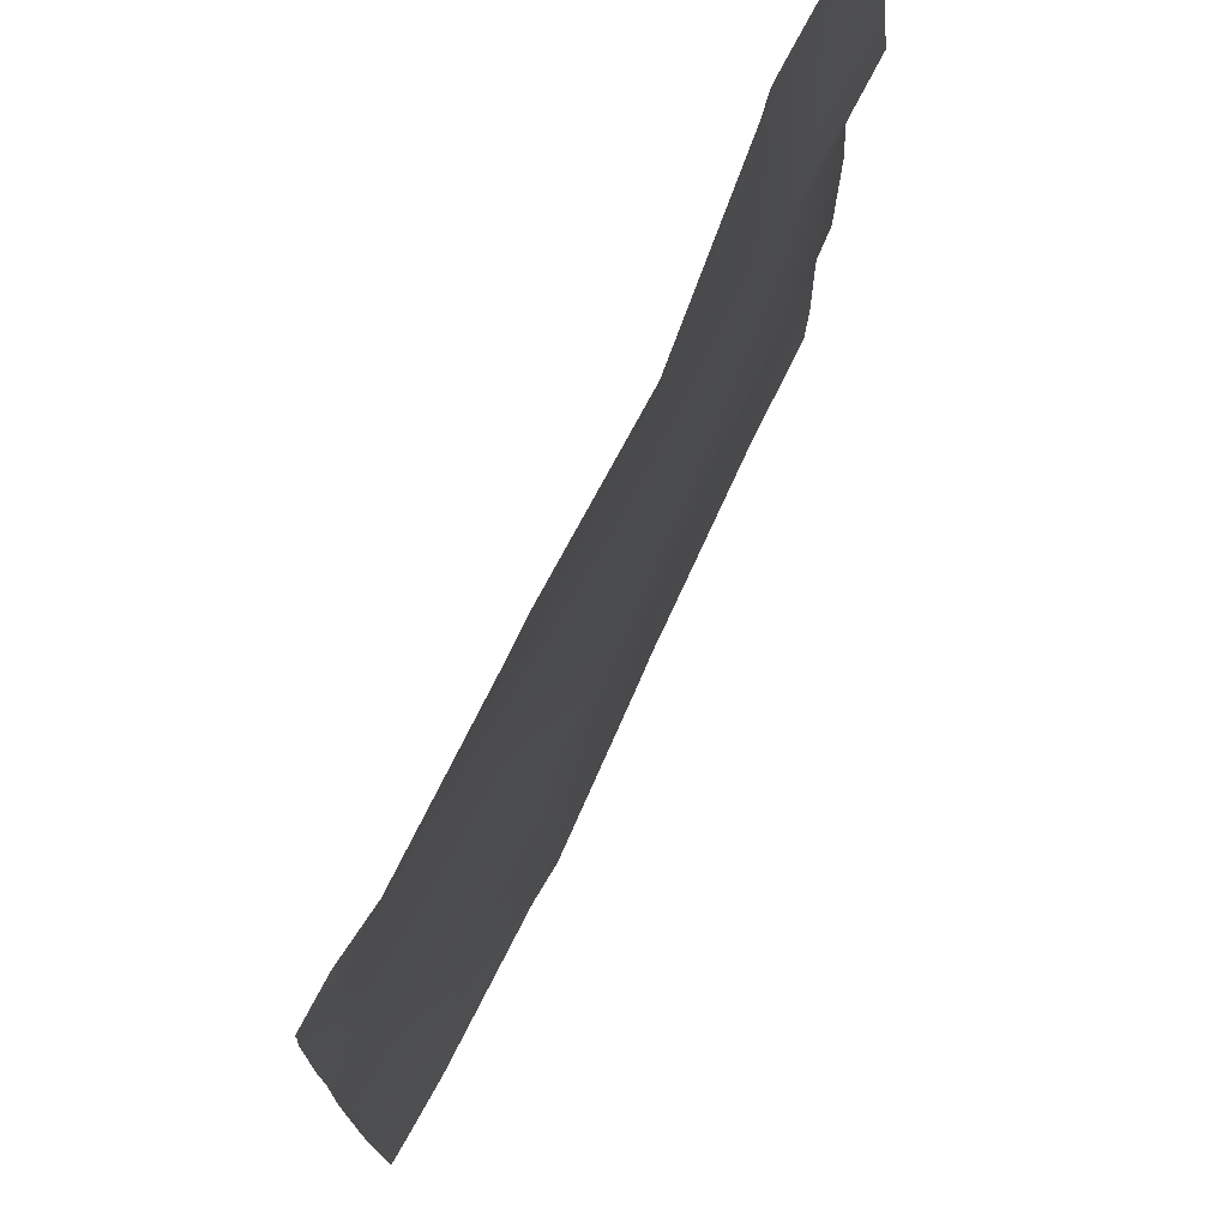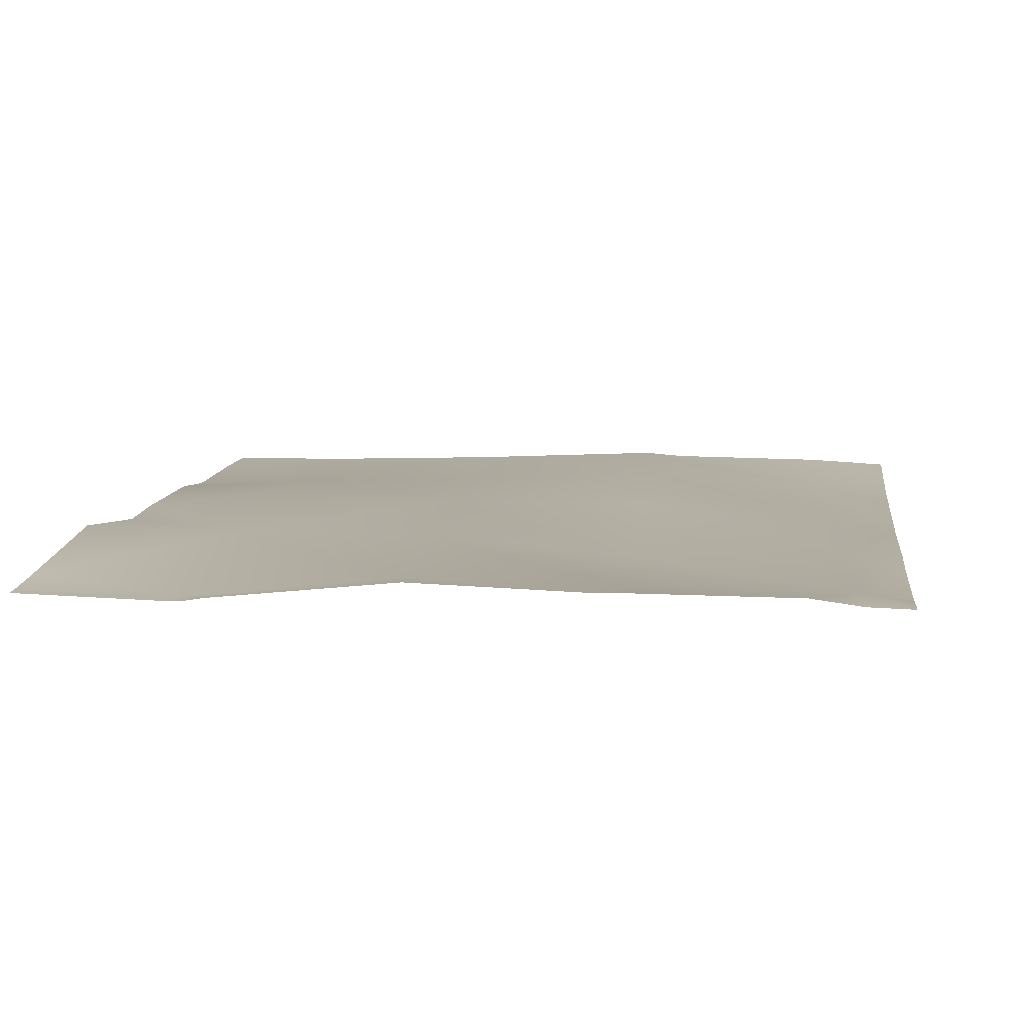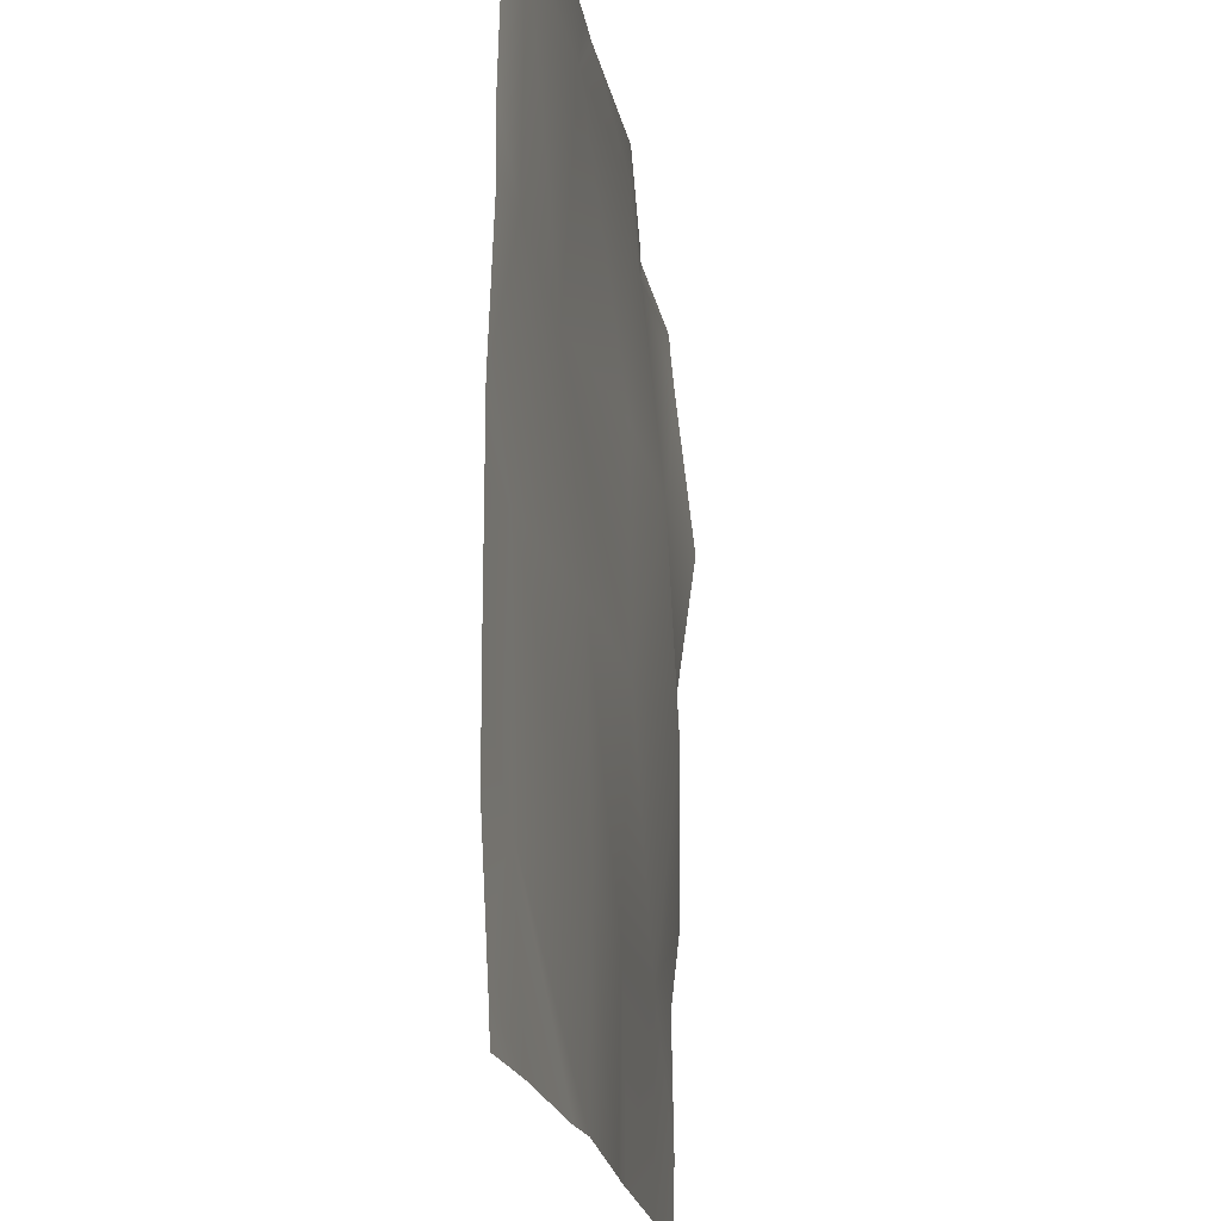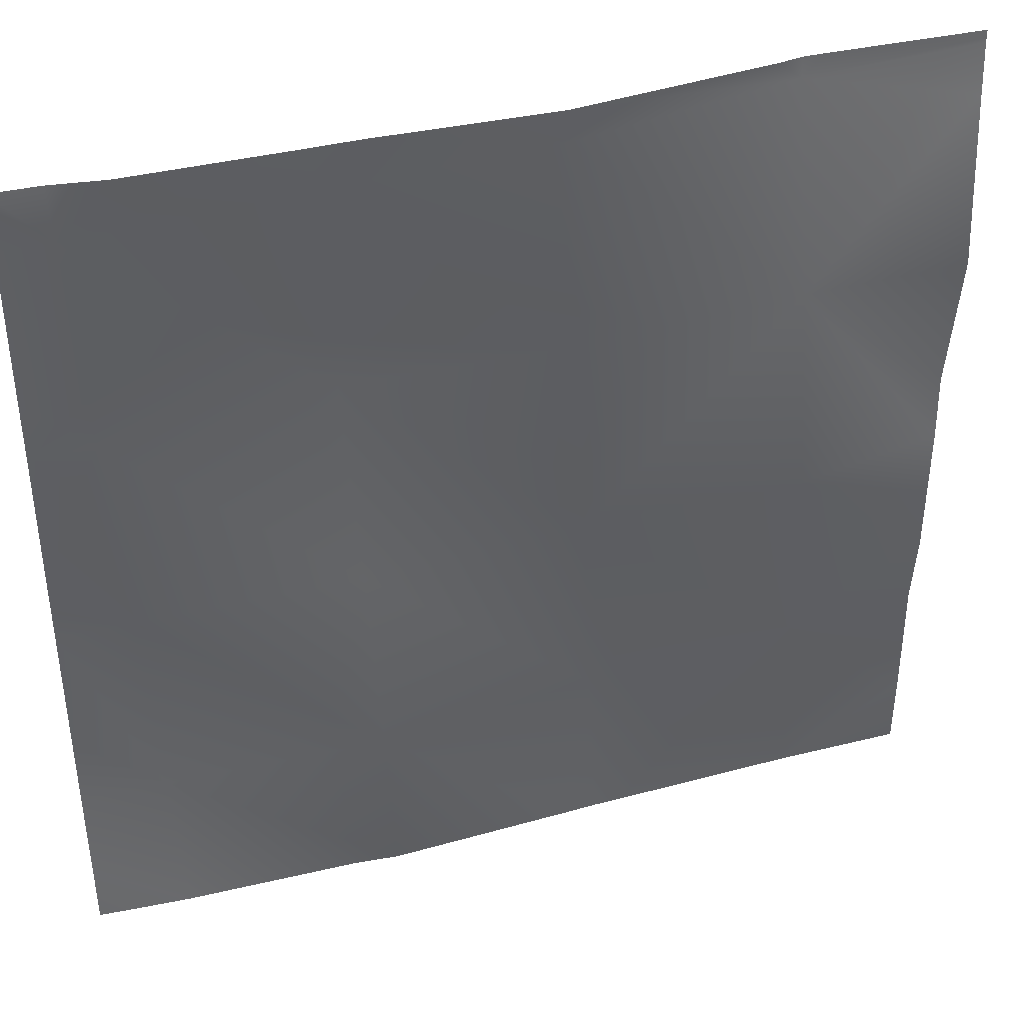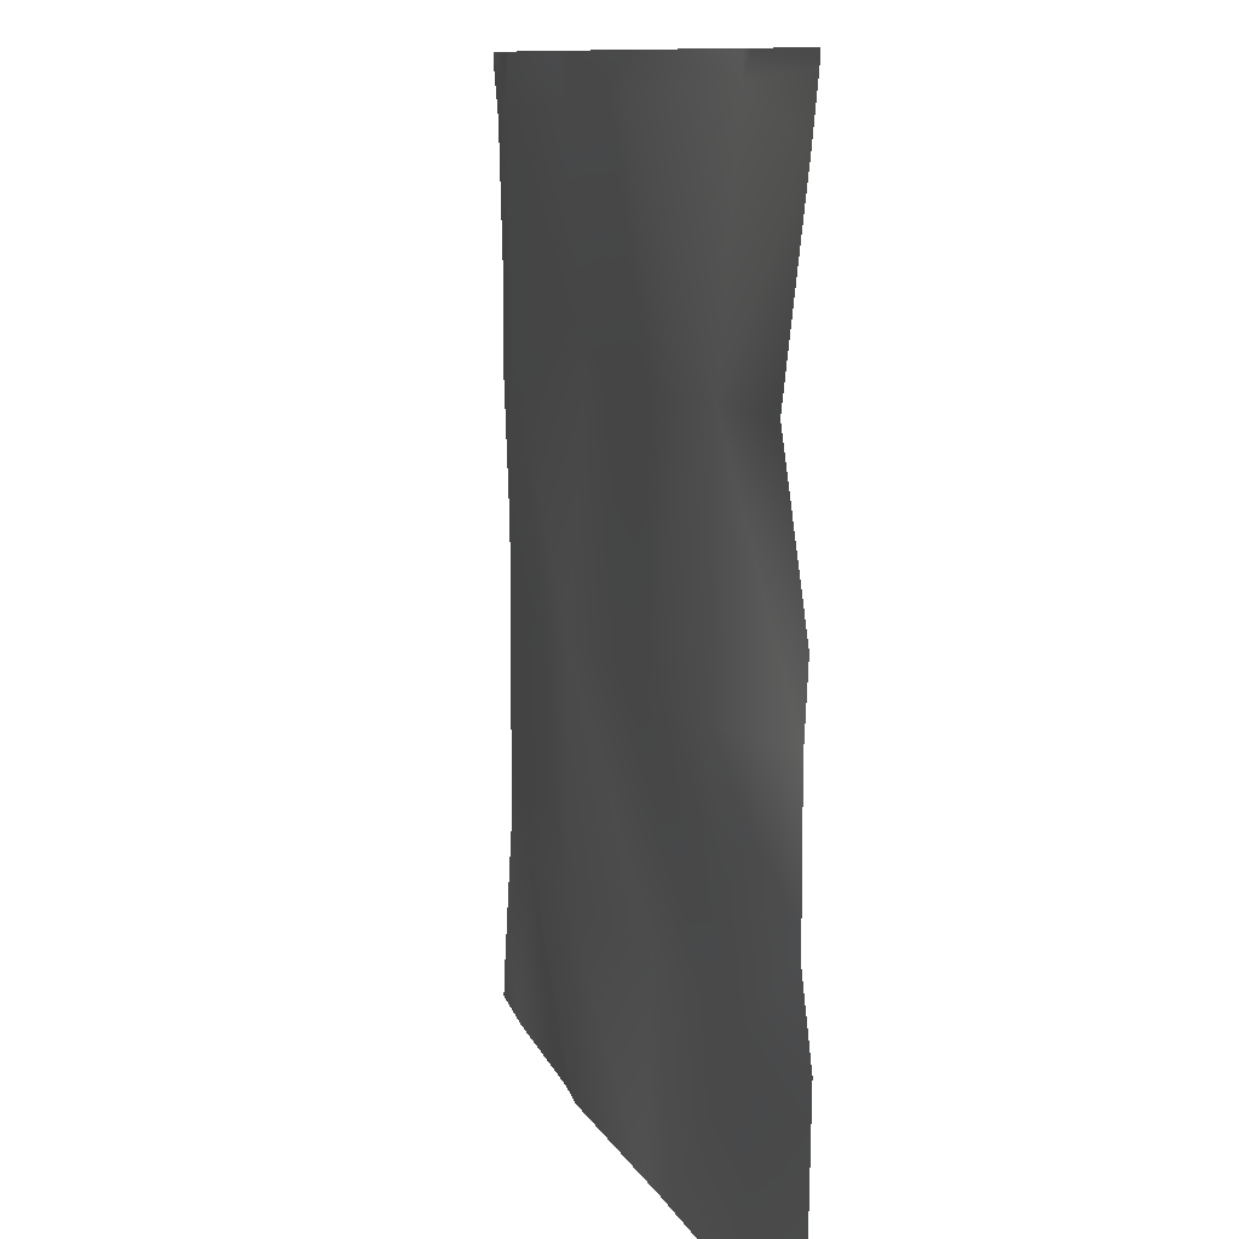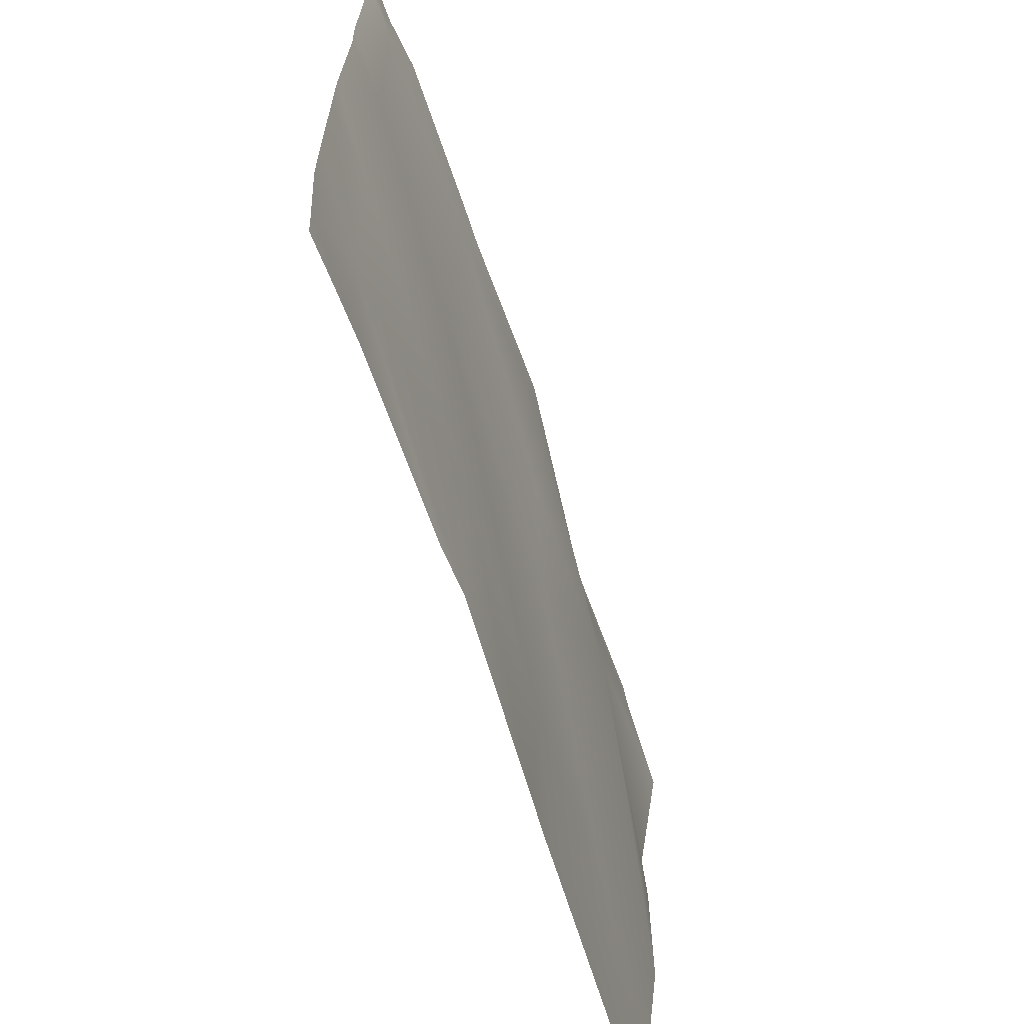
<metadata>
{"format":"obj","ext":"obj","renderer":"f3d","projection":"perspective","resolution":1024,"background":"white","views":[{"elev":74.5,"azim":116.5,"up":"+Z"},{"elev":10.4,"azim":7.8,"up":"+Y"},{"elev":-19.4,"azim":99.1,"up":"+Z"},{"elev":40.4,"azim":163.4,"up":"+Z"},{"elev":10.3,"azim":-105.0,"up":"+Z"},{"elev":-66.4,"azim":109.0,"up":"+Z"}]}
</metadata>
<code>
v 1317 -1.073 -512
v 1280 -1.108 -489.6
v 1320 -0.3836 -453.7
v 1280 -1.364 -512
v 1445 4.076 -512
v 1390 1.482 -512
v 1448 4.904 -460.4
v 1536 1.327 -512
v 1525 1.916 -512
v 1536 0.9183 -502.4
v 1509 2.671 -512
v 1458 3.09 -512
v 1511 -0.02665 -463.8
v 1280 0.8614 -428.8
v 1323 7.022 -389.9
v 1280 -1.729 -451.5
v 1372 0.7261 -512
v 1384 1.208 -457
v 1381 0.9379 -512
v 1387 4.239 -393.2
v 1515 -0.1911 -399.9
v 1536 0.448 -493.6
v 1536 -1.082 -465.1
v 1536 -1.25 -441.6
v 1451 4.07 -396.6
v 1280 0.8646 -387.6
v 1327 4.317 -326
v 1280 -0.1066 -368
v 1280 0.5604 -274.1
v 1330 -1.759 -262.2
v 1280 -0.8093 -259.6
v 1280 6.047 -323.6
v 1454 -1.306 -332.8
v 1536 -1.248 -401.1
v 1536 -1.252 -380.8
v 1518 1.753 -336.1
v 1394 5.058 -265.6
v 1391 4.454 -329.4
v 1522 2.933 -272.3
v 1536 0.2697 -337.1
v 1536 -0.03178 -320.1
v 1458 3.175 -268.9
v 1394 5.567 -256
v 1337 -0.7128 -256
v 1446 4.191 -256
v 1324 -1.859 -256
v 1330 -1.858 -256
v 1280 -0.9332 -256
v 1280 -0.858 -258.2
v 1458 4.38 -256
v 1536 1.509 -268.7
v 1536 2.292 -259.3
v 1536 1.141 -273.1
v 1507 4.435 -256
v 1522 2.475 -256
v 1536 2.203 -256
f 1 2 3
f 1 4 2
f 5 6 7
f 8 9 10
f 11 12 13
f 3 14 15
f 3 16 14
f 2 16 3
f 17 18 19
f 17 3 18
f 18 3 20
f 13 7 21
f 5 13 12
f 5 7 13
f 11 10 9
f 11 22 10
f 22 13 23
f 22 11 13
f 23 13 24
f 6 18 7
f 6 19 18
f 7 18 25
f 1 3 17
f 26 27 15
f 26 28 27
f 26 15 14
f 29 30 27
f 29 31 30
f 29 27 32
f 28 32 27
f 20 15 27
f 25 20 33
f 20 3 15
f 34 21 35
f 21 7 25
f 34 13 21
f 34 24 13
f 20 25 18
f 21 25 36
f 27 37 38
f 38 33 20
f 33 39 36
f 36 35 21
f 36 40 35
f 40 36 41
f 25 33 36
f 38 42 33
f 38 20 27
f 30 37 27
f 37 42 38
f 30 43 37
f 30 44 43
f 37 45 42
f 37 43 45
f 46 47 30
f 47 44 30
f 48 46 49
f 49 30 31
f 49 46 30
f 50 42 45
f 51 39 52
f 51 53 39
f 39 41 36
f 39 53 41
f 54 55 39
f 56 39 55
f 56 52 39
f 50 39 42
f 50 54 39
f 33 42 39

</code>
